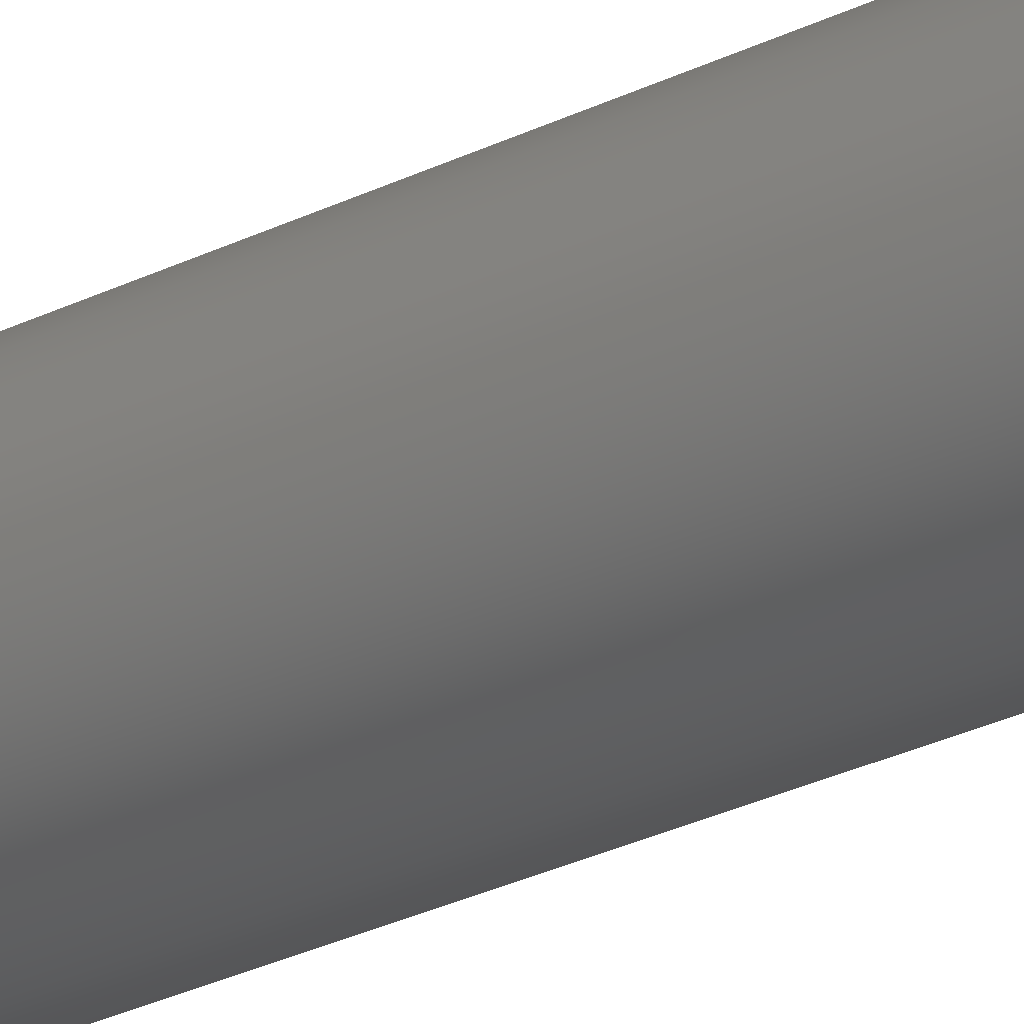
<metadata>
{"format":"iges","ext":"igs","renderer":"f3d","projection":"perspective","resolution":1024,"background":"white","views":[{"elev":-28.5,"azim":126.7,"up":"+Y"}]}
</metadata>
<code>
START RECORD GO HERE.
1H,,1H;,20HCNEXT - IGES PRODUCT,30H20C_ST_08024 (axe palette).igs,44HIBM
 CATIA IGES - CATIA Version 5 Release 19 ,27HCATIA Version 5 Release 19
,32,75,6,75,15,8HST_08024,1,2,2HMM,1000,1,15H2.02e+07,0.001,
1e+04,17HMartin Kawczynski,15HDESKTOP-UDLM1FC,11,0,15H2.02e+07,
;
     406       1       0       0       0       0       0       000010201
     406       0       0       1      15                               0
     110       2       0       0       0       0       0       001010001
     110       0       0       1       0                               0
     110       3       0       0       0       0       0       001010001
     110       0       0       2       0                               0
     120       5       0       0       0       0       0       001010001
     120       0       0       1       0                               0
     110       6       0       0       0       0       0       001010001
     110       0       0       2       0                               0
     124       8       0       0       0       0       0       001020201
     124       0       0       2       0                               0
     100      10       0       0       0       0      11       001010001
     100       0       0       1       0                               0
     110      11       0       0       0       0       0       001010001
     110       0       0       2       0                               0
     124      13       0       0       0       0       0       001020201
     124       0       0       2       0                               0
     100      15       0       0       0       0      17       001010001
     100       0       0       1       0                               0
     102      16       0       0       0       0       0       001010001
     102       0       0       1       0                               0
     142      17       0       0       0       0       0       001010001
     142       0       0       1       0                               0
     144      18       0       0   10000       0       0       000000000
     144       0       0       1       0                               0
     110      19       0       0       0       0       0       001010001
     110       0       0       1       0                               0
     110      20       0       0       0       0       0       001010001
     110       0       0       2       0                               0
     120      22       0       0       0       0       0       001010001
     120       0       0       1       0                               0
     110      23       0       0       0       0       0       001010001
     110       0       0       2       0                               0
     124      25       0       0       0       0       0       001020201
     124       0       0       2       0                               0
     100      27       0       0       0       0      35       001010001
     100       0       0       1       0                               0
     110      28       0       0       0       0       0       001010001
     110       0       0       2       0                               0
     124      30       0       0       0       0       0       001020201
     124       0       0       2       0                               0
     100      32       0       0       0       0      41       001010001
     100       0       0       1       0                               0
     102      33       0       0       0       0       0       001010001
     102       0       0       1       0                               0
     142      34       0       0       0       0       0       001010001
     142       0       0       1       0                               0
     144      35       0       0   10000       0       0       000000000
     144       0       0       1       0                               0
     110      36       0       0       0       0       0       001010001
     110       0       0       1       0                               0
     110      37       0       0       0       0       0       001010001
     110       0       0       2       0                               0
     120      39       0       0       0       0       0       001010001
     120       0       0       1       0                               0
     110      40       0       0       0       0       0       001010001
     110       0       0       2       0                               0
     124      42       0       0       0       0       0       001020201
     124       0       0       2       0                               0
     100      44       0       0       0       0      59       001010001
     100       0       0       1       0                               0
     110      45       0       0       0       0       0       001010001
     110       0       0       2       0                               0
     124      47       0       0       0       0       0       001020201
     124       0       0       2       0                               0
     100      49       0       0       0       0      65       001010001
     100       0       0       1       0                               0
     102      50       0       0       0       0       0       001010001
     102       0       0       1       0                               0
     142      51       0       0       0       0       0       001010001
     142       0       0       1       0                               0
     144      52       0       0   10000       0       0       000000000
     144       0       0       1       0                               0
     110      53       0       0       0       0       0       001010001
     110       0       0       1       0                               0
     110      54       0       0       0       0       0       001010001
     110       0       0       2       0                               0
     120      56       0       0       0       0       0       001010001
     120       0       0       1       0                               0
     110      57       0       0       0       0       0       001010001
     110       0       0       2       0                               0
     124      59       0       0       0       0       0       001020201
     124       0       0       2       0                               0
     100      61       0       0       0       0      83       001010001
     100       0       0       1       0                               0
     110      62       0       0       0       0       0       001010001
     110       0       0       2       0                               0
     124      64       0       0       0       0       0       001020201
     124       0       0       2       0                               0
     100      66       0       0       0       0      89       001010001
     100       0       0       1       0                               0
     102      67       0       0       0       0       0       001010001
     102       0       0       1       0                               0
     142      68       0       0       0       0       0       001010001
     142       0       0       1       0                               0
     144      69       0       0   10000       0       0       000000000
     144       0       0       1       0                               0
     110      70       0       0       0       0       0       001010001
     110       0       0       1       0                               0
     110      71       0       0       0       0       0       001010001
     110       0       0       2       0                               0
     120      73       0       0       0       0       0       001010001
     120       0       0       1       0                               0
     110      74       0       0       0       0       0       001010001
     110       0       0       2       0                               0
     124      76       0       0       0       0       0       001020201
     124       0       0       2       0                               0
     100      78       0       0       0       0     107       001010001
     100       0       0       1       0                               0
     110      79       0       0       0       0       0       001010001
     110       0       0       2       0                               0
     124      81       0       0       0       0       0       001020201
     124       0       0       2       0                               0
     100      83       0       0       0       0     113       001010001
     100       0       0       1       0                               0
     102      84       0       0       0       0       0       001010001
     102       0       0       1       0                               0
     142      85       0       0       0       0       0       001010001
     142       0       0       1       0                               0
     144      86       0       0   10000       0       0       000000000
     144       0       0       1       0                               0
     110      87       0       0       0       0       0       001010001
     110       0       0       1       0                               0
     110      88       0       0       0       0       0       001010001
     110       0       0       2       0                               0
     120      90       0       0       0       0       0       001010001
     120       0       0       1       0                               0
     110      91       0       0       0       0       0       001010001
     110       0       0       2       0                               0
     124      93       0       0       0       0       0       001020201
     124       0       0       2       0                               0
     100      95       0       0       0       0     131       001010001
     100       0       0       1       0                               0
     110      96       0       0       0       0       0       001010001
     110       0       0       2       0                               0
     124      98       0       0       0       0       0       001020201
     124       0       0       2       0                               0
     100     100       0       0       0       0     137       001010001
     100       0       0       1       0                               0
     102     101       0       0       0       0       0       001010001
     102       0       0       1       0                               0
     142     102       0       0       0       0       0       001010001
     142       0       0       1       0                               0
     144     103       0       0   10000       0       0       000000000
     144       0       0       1       0                               0
     110     104       0       0       0       0       0       001010001
     110       0       0       1       0                               0
     110     105       0       0       0       0       0       001010001
     110       0       0       2       0                               0
     120     107       0       0       0       0       0       001010001
     120       0       0       1       0                               0
     110     108       0       0       0       0       0       001010001
     110       0       0       2       0                               0
     124     110       0       0       0       0       0       001020201
     124       0       0       2       0                               0
     100     112       0       0       0       0     155       001010001
     100       0       0       1       0                               0
     110     113       0       0       0       0       0       001010001
     110       0       0       2       0                               0
     124     115       0       0       0       0       0       001020201
     124       0       0       2       0                               0
     100     117       0       0       0       0     161       001010001
     100       0       0       1       0                               0
     102     118       0       0       0       0       0       001010001
     102       0       0       1       0                               0
     142     119       0       0       0       0       0       001010001
     142       0       0       1       0                               0
     144     120       0       0   10000       0       0       000000000
     144       0       0       1       0                               0
     110     121       0       0       0       0       0       001010001
     110       0       0       1       0                               0
     110     122       0       0       0       0       0       001010001
     110       0       0       2       0                               0
     120     124       0       0       0       0       0       001010001
     120       0       0       1       0                               0
     110     125       0       0       0       0       0       001010001
     110       0       0       2       0                               0
     124     127       0       0       0       0       0       001020201
     124       0       0       2       0                               0
     100     129       0       0       0       0     179       001010001
     100       0       0       1       0                               0
     110     130       0       0       0       0       0       001010001
     110       0       0       2       0                               0
     124     132       0       0       0       0       0       001020201
     124       0       0       2       0                               0
     100     134       0       0       0       0     185       001010001
     100       0       0       1       0                               0
     102     135       0       0       0       0       0       001010001
     102       0       0       1       0                               0
     142     136       0       0       0       0       0       001010001
     142       0       0       1       0                               0
     144     137       0       0   10000       0       0       000000000
     144       0       0       1       0                               0
     110     138       0       0       0       0       0       001010001
     110       0       0       1       0                               0
     110     139       0       0       0       0       0       001010001
     110       0       0       2       0                               0
     120     141       0       0       0       0       0       001010001
     120       0       0       1       0                               0
     110     142       0       0       0       0       0       001010001
     110       0       0       2       0                               0
     124     144       0       0       0       0       0       001020201
     124       0       0       2       0                               0
     100     146       0       0       0       0     203       001010001
     100       0       0       1       0                               0
     110     147       0       0       0       0       0       001010001
     110       0       0       2       0                               0
     124     149       0       0       0       0       0       001020201
     124       0       0       2       0                               0
     100     151       0       0       0       0     209       001010001
     100       0       0       1       0                               0
     102     152       0       0       0       0       0       001010001
     102       0       0       1       0                               0
     142     153       0       0       0       0       0       001010001
     142       0       0       1       0                               0
     144     154       0       0   10000       0       0       000000000
     144       0       0       1       0                               0
     110     155       0       0       0       0       0       001010001
     110       0       0       1       0                               0
     110     156       0       0       0       0       0       001010001
     110       0       0       2       0                               0
     120     158       0       0       0       0       0       001010001
     120       0       0       1       0                               0
     110     159       0       0       0       0       0       001010001
     110       0       0       2       0                               0
     124     161       0       0       0       0       0       001020201
     124       0       0       2       0                               0
     100     163       0       0       0       0     227       001010001
     100       0       0       1       0                               0
     110     164       0       0       0       0       0       001010001
     110       0       0       2       0                               0
     124     166       0       0       0       0       0       001020201
     124       0       0       2       0                               0
     100     168       0       0       0       0     233       001010001
     100       0       0       1       0                               0
     102     169       0       0       0       0       0       001010001
     102       0       0       1       0                               0
     142     170       0       0       0       0       0       001010001
     142       0       0       1       0                               0
     144     171       0       0   10000       0       0       000000000
     144       0       0       1       0                               0
     108     172       0       0       0       0       0       001010001
     108       0       0       1       0                               0
     124     173       0       0       0       0       0       001020201
     124       0       0       2       0                               0
     100     175       0       0       0       0     245       001010001
     100       0       0       1       0                               0
     124     176       0       0       0       0       0       001020201
     124       0       0       2       0                               0
     100     178       0       0       0       0     249       001010001
     100       0       0       1       0                               0
     102     179       0       0       0       0       0       001010001
     102       0       0       1       0                               0
     142     180       0       0       0       0       0       001010001
     142       0       0       1       0                               0
     144     181       0       0   10000       0       0       000000000
     144       0       0       1       0                               0
     108     182       0       0       0       0       0       001010001
     108       0       0       1       0                               0
     124     183       0       0       0       0       0       001020201
     124       0       0       2       0                               0
     100     185       0       0       0       0     261       001010001
     100       0       0       1       0                               0
     124     186       0       0       0       0       0       001020201
     124       0       0       2       0                               0
     100     188       0       0       0       0     265       001010001
     100       0       0       1       0                               0
     102     189       0       0       0       0       0       001010001
     102       0       0       1       0                               0
     142     190       0       0       0       0       0       001010001
     142       0       0       1       0                               0
     124     191       0       0       0       0       0       001020201
     124       0       0       2       0                               0
     100     193       0       0       0       0     273       001010001
     100       0       0       1       0                               0
     124     194       0       0       0       0       0       001020201
     124       0       0       2       0                               0
     100     196       0       0       0       0     277       001010001
     100       0       0       1       0                               0
     102     197       0       0       0       0       0       001010001
     102       0       0       1       0                               0
     142     198       0       0       0       0       0       001010001
     142       0       0       1       0                               0
     144     199       0       0   10000       0       0       000000000
     144       0       0       1       0                               0
     108     200       0       0       0       0       0       001010001
     108       0       0       1       0                               0
     124     201       0       0       0       0       0       001020201
     124       0       0       2       0                               0
     100     203       0       0       0       0     289       001010001
     100       0       0       1       0                               0
     124     204       0       0       0       0       0       001020201
     124       0       0       2       0                               0
     100     206       0       0       0       0     293       001010001
     100       0       0       1       0                               0
     102     207       0       0       0       0       0       001010001
     102       0       0       1       0                               0
     142     208       0       0       0       0       0       001010001
     142       0       0       1       0                               0
     124     209       0       0       0       0       0       001020201
     124       0       0       2       0                               0
     100     211       0       0       0       0     301       001010001
     100       0       0       1       0                               0
     124     212       0       0       0       0       0       001020201
     124       0       0       2       0                               0
     100     214       0       0       0       0     305       001010001
     100       0       0       1       0                               0
     102     215       0       0       0       0       0       001010001
     102       0       0       1       0                               0
     142     216       0       0       0       0       0       001010001
     142       0       0       1       0                               0
     144     217       0       0   10000       0       0       000000000
     144       0       0       1       0                               0
     108     218       0       0       0       0       0       001010001
     108       0       0       1       0                               0
     124     219       0       0       0       0       0       001020201
     124       0       0       2       0                               0
     100     221       0       0       0       0     317       001010001
     100       0       0       1       0                               0
     124     222       0       0       0       0       0       001020201
     124       0       0       2       0                               0
     100     224       0       0       0       0     321       001010001
     100       0       0       1       0                               0
     102     225       0       0       0       0       0       001010001
     102       0       0       1       0                               0
     142     226       0       0       0       0       0       001010001
     142       0       0       1       0                               0
     124     227       0       0       0       0       0       001020201
     124       0       0       2       0                               0
     100     229       0       0       0       0     329       001010001
     100       0       0       1       0                               0
     124     230       0       0       0       0       0       001020201
     124       0       0       2       0                               0
     100     232       0       0       0       0     333       001010001
     100       0       0       1       0                               0
     102     233       0       0       0       0       0       001010001
     102       0       0       1       0                               0
     142     234       0       0       0       0       0       001010001
     142       0       0       1       0                               0
     144     235       0       0   10000       0       0       000000000
     144       0       0       1       0                               0
     108     236       0       0       0       0       0       001010001
     108       0       0       1       0                               0
     124     237       0       0       0       0       0       001020201
     124       0       0       2       0                               0
     100     239       0       0       0       0     345       001010001
     100       0       0       1       0                               0
     124     240       0       0       0       0       0       001020201
     124       0       0       2       0                               0
     100     242       0       0       0       0     349       001010001
     100       0       0       1       0                               0
     102     243       0       0       0       0       0       001010001
     102       0       0       1       0                               0
     142     244       0       0       0       0       0       001010001
     142       0       0       1       0                               0
     124     245       0       0       0       0       0       001020201
     124       0       0       2       0                               0
     100     247       0       0       0       0     357       001010001
     100       0       0       1       0                               0
     124     248       0       0       0       0       0       001020201
     124       0       0       2       0                               0
     100     250       0       0       0       0     361       001010001
     100       0       0       1       0                               0
     102     251       0       0       0       0       0       001010001
     102       0       0       1       0                               0
     142     252       0       0       0       0       0       001010001
     142       0       0       1       0                               0
     144     253       0       0   10000       0       0       000000000
     144       0       0       1       0                               0
     108     254       0       0       0       0       0       001010001
     108       0       0       1       0                               0
     124     255       0       0       0       0       0       001020201
     124       0       0       2       0                               0
     100     257       0       0       0       0     373       001010001
     100       0       0       1       0                               0
     124     258       0       0       0       0       0       001020201
     124       0       0       2       0                               0
     100     260       0       0       0       0     377       001010001
     100       0       0       1       0                               0
     102     261       0       0       0       0       0       001010001
     102       0       0       1       0                               0
     142     262       0       0       0       0       0       001010001
     142       0       0       1       0                               0
     144     263       0       0   10000       0       0       000000000
     144       0       0       1       0                               0
406,1,15HCorps principal,0,0;                                          1
110,0,0,3.3,0,0,2.3,0,0;                                       3
110,0.7191,1.316,-6.4,0.7191,1.316,-8.4,       5
0,0;                                                                   5
120,3,5,0,6.283,0,0;                                           7
110,-0.7191,-1.316,-8.4,-0.7191,-1.316,        9
-6.4,0,0;                                                              9
124,-0.4794,0.8776,0,0,-0.8776,                 11
-0.4794,0,0,0,0,1,-6.4,0,0;                           11
100,0,0,0,1.5,0,-1.5,2.914e-15,0,0;                     13
110,0.7191,1.316,-6.4,0.7191,1.316,-8.4,      15
0,0;                                                                  15
124,0.4794,0.8776,0,0,0.8776,                   17
-0.4794,0,0,0,0,-1,-8.4,0,0;                          17
100,0,0,0,1.5,0,-1.5,2.831e-15,0,0;                    19
102,4,9,13,15,19,0,0;                                                 21
142,0,7,0,21,2,0,0;                                                   23
144,7,1,0,23,0,1,1;                                                   25
110,0,0,3.3,0,0,2.3,0,0;                                      27
110,-0.7191,-1.316,-6.4,-0.7191,-1.316,       29
-8.4,0,0;                                                             29
120,27,29,0,6.283,0,0;                                        31
110,0.7191,1.316,-8.4,0.7191,1.316,-6.4,      33
0,0;                                                                  33
124,0.4794,-0.8776,0,0,0.8776,                  35
0.4794,0,0,0,0,1,-6.4,0,0;                            35
100,0,0,0,1.5,0,-1.5,-2.831e-15,0,0;                   37
110,-0.7191,-1.316,-6.4,-0.7191,-1.316,       39
-8.4,0,0;                                                             39
124,-0.4794,-0.8776,0,0,-0.8776,                41
0.4794,0,0,0,0,-1,-8.4,0,0;                           41
100,0,0,0,1.5,0,-1.5,-2.914e-15,0,0;                    43
102,4,33,37,39,43,0,0;                                                45
142,0,31,0,45,2,0,0;                                                  47
144,31,1,0,47,0,1,1;                                                  49
110,0,0,3.3,0,0,2.3,0,0;                                      51
110,0.5274,0.9653,-5.4,0.5274,0.9653,         53
-6.4,0,0;                                                             53
120,51,53,0,6.283,0,0;                                        55
110,-0.5274,-0.9653,-6.4,-0.5274,                   57
-0.9653,-5.4,0,0;                                               57
124,-0.4794,0.8776,0,0,-0.8776,                 59
-0.4794,0,0,0,0,1,-5.4,0,0;                           59
100,0,0,0,1.1,0,-1.1,-7.327e-16,0,0;                   61
110,0.5274,0.9653,-5.4,0.5274,0.9653,         63
-6.4,0,0;                                                             63
124,0.4794,0.8776,0,0,0.8776,                   65
-0.4794,0,0,0,0,-1,-6.4,0,0;                          65
100,0,0,0,1.1,0,-1.1,-7.327e-16,0,0;                   67
102,4,57,61,63,67,0,0;                                                69
142,0,55,0,69,2,0,0;                                                  71
144,55,1,0,71,0,1,1;                                                  73
110,0,0,3.3,0,0,2.3,0,0;                                      75
110,-0.5274,-0.9653,-5.4,-0.5274,                   77
-0.9653,-6.4,0,0;                                               77
120,75,77,0,6.283,0,0;                                        79
110,0.5274,0.9653,-6.4,0.5274,0.9653,         81
-5.4,0,0;                                                             81
124,0.4794,-0.8776,0,0,0.8776,                  83
0.4794,0,0,0,0,1,-5.4,0,0;                            83
100,0,0,0,1.1,0,-1.1,7.327e-16,0,0;                    85
110,-0.5274,-0.9653,-5.4,-0.5274,                   87
-0.9653,-6.4,0,0;                                               87
124,-0.4794,-0.8776,0,0,-0.8776,                89
0.4794,0,0,0,0,-1,-6.4,0,0;                           89
100,0,0,0,1.1,0,-1.1,7.327e-16,0,0;                    91
102,4,81,85,87,91,0,0;                                                93
142,0,79,0,93,2,0,0;                                                  95
144,79,1,0,95,0,1,1;                                                  97
110,0,0,3.3,0,0,2.3,0,0;                                      99
110,0.7191,1.316,12,0.7191,1.316,-5.4,     101
0,0;                                                                 101
120,99,101,0,6.283,0,0;                                      103
110,-0.7191,-1.316,-5.4,-0.7191,-1.316,      105
12,0,0;                                                            105
124,-0.4794,0.8776,0,0,-0.8776,                107
-0.4794,0,0,0,0,1,12,0,0;                          107
100,0,0,0,1.5,0,-1.5,2.914e-15,0,0;                    109
110,0.7191,1.316,12,0.7191,1.316,-5.4,     111
0,0;                                                                 111
124,0.4794,0.8776,0,0,0.8776,                  113
-0.4794,0,0,0,0,-1,-5.4,0,0;                         113
100,0,0,0,1.5,0,-1.5,2.831e-15,0,0;                   115
102,4,105,109,111,115,0,0;                                           117
142,0,103,0,117,2,0,0;                                               119
144,103,1,0,119,0,1,1;                                               121
110,0,0,3.3,0,0,2.3,0,0;                                     123
110,-0.7191,-1.316,12,-0.7191,-1.316,      125
-5.4,0,0;                                                            125
120,123,125,0,6.283,0,0;                                     127
110,0.7191,1.316,-5.4,0.7191,1.316,12,     129
0,0;                                                                 129
124,0.4794,-0.8776,0,0,0.8776,                 131
0.4794,0,0,0,0,1,12,0,0;                           131
100,0,0,0,1.5,0,-1.5,-2.831e-15,0,0;                  133
110,-0.7191,-1.316,12,-0.7191,-1.316,      135
-5.4,0,0;                                                            135
124,-0.4794,-0.8776,0,0,-0.8776,               137
0.4794,0,0,0,0,-1,-5.4,0,0;                          137
100,0,0,0,1.5,0,-1.5,-2.914e-15,0,0;                   139
102,4,129,133,135,139,0,0;                                           141
142,0,127,0,141,2,0,0;                                               143
144,127,1,0,143,0,1,1;                                               145
110,0,0,3.3,0,0,2.3,0,0;                                     147
110,0.5274,0.9653,13,0.5274,0.9653,        149
12,0,0;                                                            149
120,147,149,0,6.283,0,0;                                     151
110,-0.5274,-0.9653,12,-0.5274,                  153
-0.9653,13,0,0;                                              153
124,-0.4794,0.8776,0,0,-0.8776,                155
-0.4794,0,0,0,0,1,13,0,0;                          155
100,0,0,0,1.1,0,-1.1,-7.327e-16,0,0;                  157
110,0.5274,0.9653,13,0.5274,0.9653,        159
12,0,0;                                                            159
124,0.4794,0.8776,0,0,0.8776,                  161
-0.4794,0,0,0,0,-1,12,0,0;                         161
100,0,0,0,1.1,0,-1.1,-7.327e-16,0,0;                  163
102,4,153,157,159,163,0,0;                                           165
142,0,151,0,165,2,0,0;                                               167
144,151,1,0,167,0,1,1;                                               169
110,0,0,3.3,0,0,2.3,0,0;                                     171
110,-0.5274,-0.9653,13,-0.5274,                  173
-0.9653,12,0,0;                                              173
120,171,173,0,6.283,0,0;                                     175
110,0.5274,0.9653,12,0.5274,0.9653,        177
13,0,0;                                                            177
124,0.4794,-0.8776,0,0,0.8776,                 179
0.4794,0,0,0,0,1,13,0,0;                           179
100,0,0,0,1.1,0,-1.1,7.327e-16,0,0;                   181
110,-0.5274,-0.9653,13,-0.5274,                  183
-0.9653,12,0,0;                                              183
124,-0.4794,-0.8776,0,0,-0.8776,               185
0.4794,0,0,0,0,-1,12,0,0;                          185
100,0,0,0,1.1,0,-1.1,7.327e-16,0,0;                   187
102,4,177,181,183,187,0,0;                                           189
142,0,175,0,189,2,0,0;                                               191
144,175,1,0,191,0,1,1;                                               193
110,0,0,3.3,0,0,2.3,0,0;                                     195
110,0.7191,1.316,15,0.7191,1.316,13,     197
0,0;                                                                 197
120,195,197,0,6.283,0,0;                                     199
110,-0.7191,-1.316,13,-0.7191,-1.316,      201
15,0,0;                                                            201
124,-0.4794,0.8776,0,0,-0.8776,                203
-0.4794,0,0,0,0,1,15,0,0;                          203
100,0,0,0,1.5,0,-1.5,2.914e-15,0,0;                    205
110,0.7191,1.316,15,0.7191,1.316,13,     207
0,0;                                                                 207
124,0.4794,0.8776,0,0,0.8776,                  209
-0.4794,0,0,0,0,-1,13,0,0;                         209
100,0,0,0,1.5,0,-1.5,2.831e-15,0,0;                   211
102,4,201,205,207,211,0,0;                                           213
142,0,199,0,213,2,0,0;                                               215
144,199,1,0,215,0,1,1;                                               217
110,0,0,3.3,0,0,2.3,0,0;                                     219
110,-0.7191,-1.316,15,-0.7191,-1.316,      221
13,0,0;                                                            221
120,219,221,0,6.283,0,0;                                     223
110,0.7191,1.316,13,0.7191,1.316,15,     225
0,0;                                                                 225
124,0.4794,-0.8776,0,0,0.8776,                 227
0.4794,0,0,0,0,1,15,0,0;                           227
100,0,0,0,1.5,0,-1.5,-2.831e-15,0,0;                  229
110,-0.7191,-1.316,15,-0.7191,-1.316,      231
13,0,0;                                                            231
124,-0.4794,-0.8776,0,0,-0.8776,               233
0.4794,0,0,0,0,-1,13,0,0;                          233
100,0,0,0,1.5,0,-1.5,-2.914e-15,0,0;                   235
102,4,225,229,231,235,0,0;                                           237
142,0,223,0,237,2,0,0;                                               239
144,223,1,0,239,0,1,1;                                               241
108,0,0,-1,8.4,0,0,1.5,-8.4,1,0,0;                         243
124,0.4794,-0.8776,0,0,0.8776,                 245
0.4794,0,0,0,0,1,-8.4,0,0;                           245
100,0,0,0,1.5,0,-1.5,-2.831e-15,0,0;                  247
124,-0.4794,0.8776,0,0,-0.8776,                249
-0.4794,0,0,0,0,1,-8.4,0,0;                          249
100,0,0,0,1.5,0,-1.5,2.914e-15,0,0;                    251
102,2,247,251,0,0;                                                   253
142,0,243,0,253,2,0,0;                                               255
144,243,1,0,255,0,1,1;                                               257
108,0,0,-1,6.4,0,0,1.1,-6.4,1,0,0;                         259
124,-0.4794,-0.8776,0,0,-0.8776,               261
0.4794,0,0,0,0,-1,-6.4,0,0;                          261
100,0,0,0,1.5,0,-1.5,-2.914e-15,0,0;                   263
124,0.4794,0.8776,0,0,0.8776,                  265
-0.4794,0,0,0,0,-1,-6.4,0,0;                         265
100,0,0,0,1.5,0,-1.5,2.831e-15,0,0;                   267
102,2,263,267,0,0;                                                   269
142,0,259,0,269,2,0,0;                                               271
124,-0.4794,0.8776,0,0,-0.8776,                273
-0.4794,0,0,0,0,1,-6.4,0,0;                          273
100,0,0,0,1.1,0,-1.1,-7.327e-16,0,0;                  275
124,0.4794,-0.8776,0,0,0.8776,                 277
0.4794,0,0,0,0,1,-6.4,0,0;                           277
100,0,0,0,1.1,0,-1.1,7.327e-16,0,0;                   279
102,2,275,279,0,0;                                                   281
142,0,259,0,281,2,0,0;                                               283
144,259,1,1,271,283,0,1,1;                                           285
108,0,0,-1,5.4,0,0,1.5,-5.4,1,0,0;                         287
124,-0.4794,0.8776,0,0,-0.8776,                289
-0.4794,0,0,-5.921e-16,0,1,-5.4,0,0;            289
100,0,0,0,1.5,0,-1.5,2.914e-15,0,0;                    291
124,0.4794,-0.8776,0,0,0.8776,                 293
0.4794,0,0,-5.921e-16,0,1,-5.4,0,0;             293
100,0,0,0,1.5,0,-1.5,-2.831e-15,0,0;                  295
102,2,291,295,0,0;                                                   297
142,0,287,0,297,2,0,0;                                               299
124,-0.4794,-0.8776,0,0,-0.8776,               301
0.4794,0,0,8.074e-16,0,-1,-5.4,0,0;              301
100,0,0,0,1.1,0,-1.1,7.327e-16,0,0;                   303
124,0.4794,0.8776,0,0,0.8776,                  305
-0.4794,0,0,8.074e-16,0,-1,-5.4,0,0;             305
100,0,0,0,1.1,0,-1.1,-7.327e-16,0,0;                  307
102,2,303,307,0,0;                                                   309
142,0,287,0,309,2,0,0;                                               311
144,287,1,1,299,311,0,1,1;                                           313
108,0,0,-1,-12,0,0,1.1,12,1,0,0;                       315
124,-0.4794,-0.8776,0,0,-0.8776,               317
0.4794,0,0,0,0,-1,12,0,0;                          317
100,0,0,0,1.5,0,-1.5,-2.914e-15,0,0;                   319
124,0.4794,0.8776,0,0,0.8776,                  321
-0.4794,0,0,0,0,-1,12,0,0;                         321
100,0,0,0,1.5,0,-1.5,2.831e-15,0,0;                   323
102,2,319,323,0,0;                                                   325
142,0,315,0,325,2,0,0;                                               327
124,-0.4794,0.8776,0,0,-0.8776,                329
-0.4794,0,0,0,0,1,12,0,0;                          329
100,0,0,0,1.1,0,-1.1,-7.327e-16,0,0;                  331
124,0.4794,-0.8776,0,0,0.8776,                 333
0.4794,0,0,0,0,1,12,0,0;                           333
100,0,0,0,1.1,0,-1.1,7.327e-16,0,0;                   335
102,2,331,335,0,0;                                                   337
142,0,315,0,337,2,0,0;                                               339
144,315,1,1,327,339,0,1,1;                                           341
108,0,0,-1,-13,0,0,1.5,13,1,0,0;                       343
124,-0.4794,0.8776,0,0,-0.8776,                345
-0.4794,0,0,1.184e-15,0,1,13,0,0;             345
100,0,0,0,1.5,0,-1.5,2.914e-15,0,0;                    347
124,0.4794,-0.8776,0,0,0.8776,                 349
0.4794,0,0,1.184e-15,0,1,13,0,0;              349
100,0,0,0,1.5,0,-1.5,-2.831e-15,0,0;                  351
102,2,347,351,0,0;                                                   353
142,0,343,0,353,2,0,0;                                               355
124,-0.4794,-0.8776,0,0,-0.8776,               357
0.4794,0,0,1.615e-15,0,-1,13,0,0;             357
100,0,0,0,1.1,0,-1.1,7.327e-16,0,0;                   359
124,0.4794,0.8776,0,0,0.8776,                  361
-0.4794,0,0,1.615e-15,0,-1,13,0,0;            361
100,0,0,0,1.1,0,-1.1,-7.327e-16,0,0;                  363
102,2,359,363,0,0;                                                   365
142,0,343,0,365,2,0,0;                                               367
144,343,1,1,355,367,0,1,1;                                           369
108,0,0,-1,-15,0,0,0,15,1,0,0;                       371
124,-0.4794,-0.8776,0,0,-0.8776,               373
0.4794,0,0,-1.184e-15,0,-1,15,0,0;            373
100,0,0,0,1.5,0,-1.5,-2.914e-15,0,0;                   375
124,0.4794,0.8776,0,0,0.8776,                  377
-0.4794,0,0,-1.184e-15,0,-1,15,0,0;           377
100,0,0,0,1.5,0,-1.5,2.831e-15,0,0;                   379
102,2,375,379,0,0;                                                   381
142,0,371,0,381,2,0,0;                                               383
144,371,1,0,383,0,1,1;                                               385
S      1G      5D    386P    263
</code>
